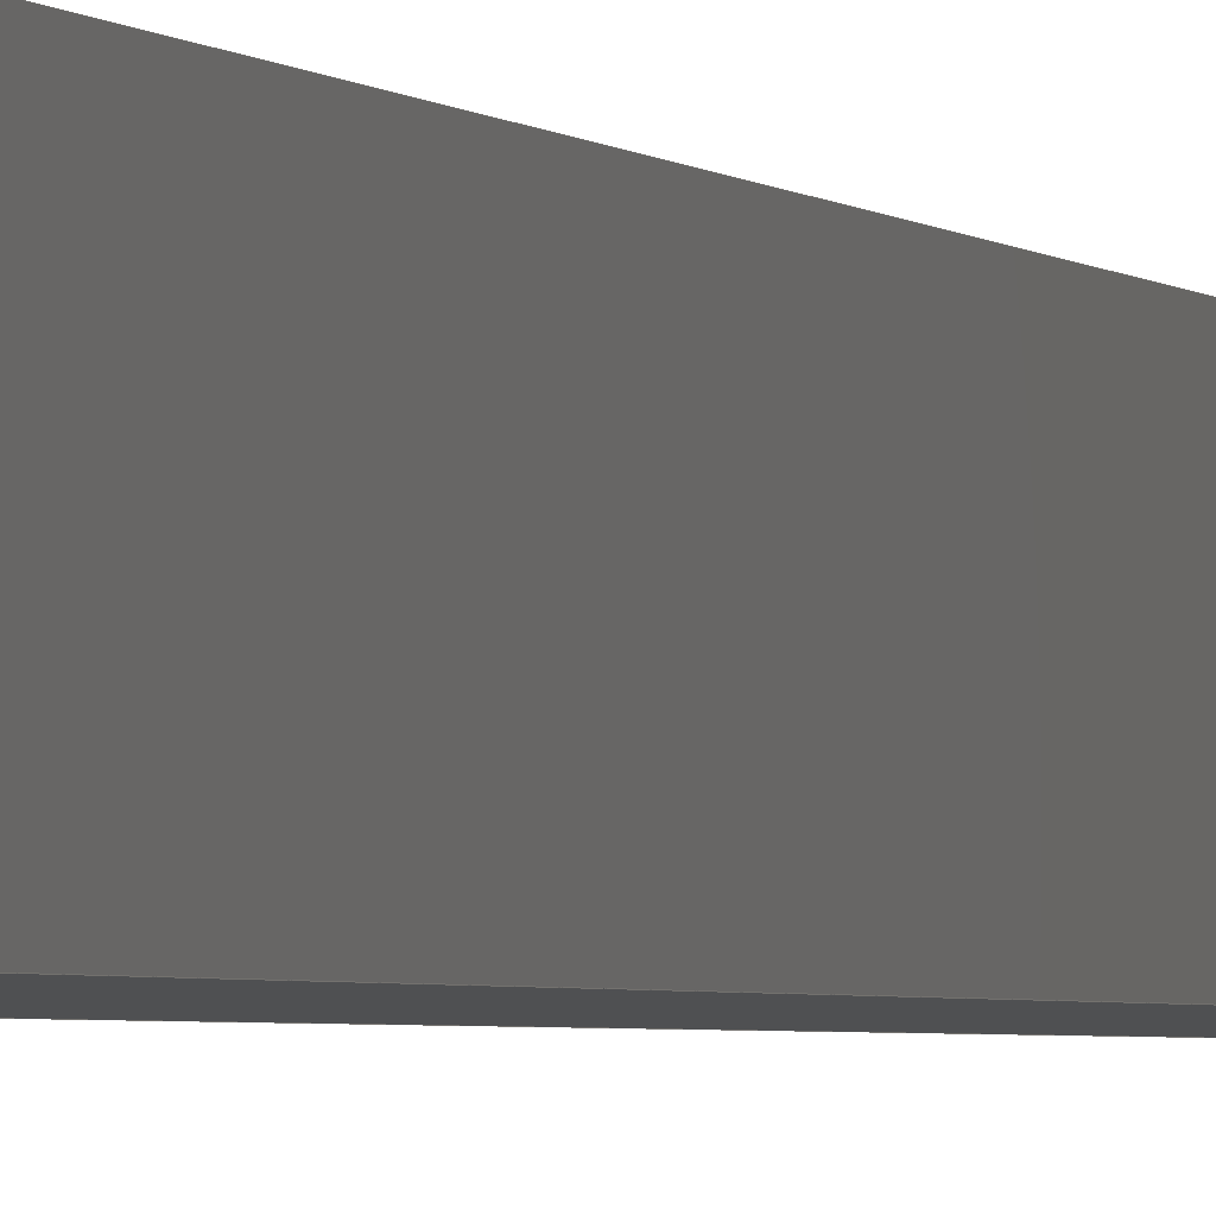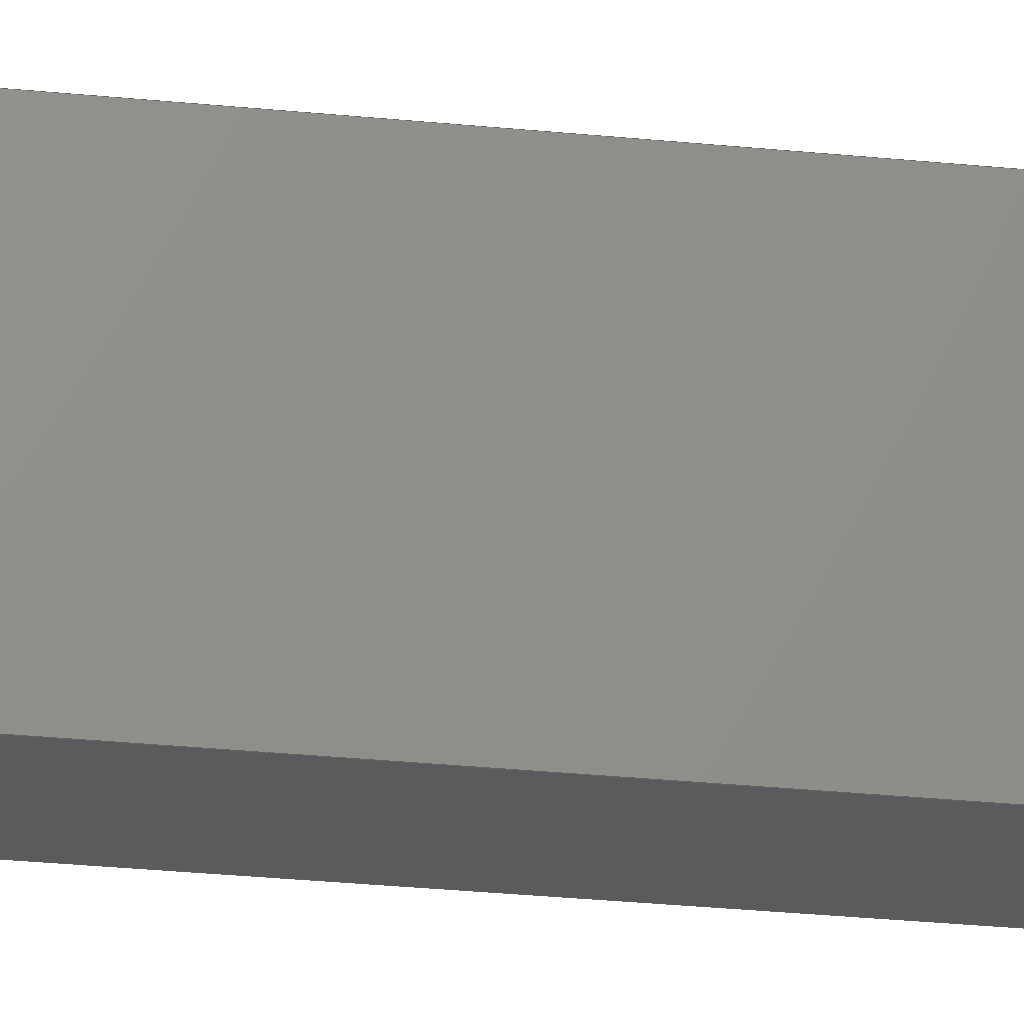
<metadata>
{"format":"step","ext":"step","renderer":"f3d","projection":"perspective","resolution":1024,"background":"white","views":[{"elev":-1.8,"azim":-166.1,"up":"+Z"},{"elev":-20.0,"azim":-102.1,"up":"+Z"}]}
</metadata>
<code>
ISO-10303-21;
DATA;
#1 = APPLICATION_PROTOCOL_DEFINITION('international standard',
  'automotive_design',2000,#2);
#2 = APPLICATION_CONTEXT(
  'core data for automotive mechanical design processes');
#3 = SHAPE_DEFINITION_REPRESENTATION(#4,#10);
#4 = PRODUCT_DEFINITION_SHAPE('','',#5);
#5 = PRODUCT_DEFINITION('design','',#6,#9);
#6 = PRODUCT_DEFINITION_FORMATION('','',#7);
#7 = PRODUCT('Pocket002','Pocket002','',(#8));
#8 = PRODUCT_CONTEXT('',#2,'mechanical');
#9 = PRODUCT_DEFINITION_CONTEXT('part definition',#2,'design');
#10 = ADVANCED_BREP_SHAPE_REPRESENTATION('',(#11,#15),#337);
#11 = AXIS2_PLACEMENT_3D('',#12,#13,#14);
#12 = CARTESIAN_POINT('',(0,0,0));
#13 = DIRECTION('',(0,0,1));
#14 = DIRECTION('',(1,0,-0));
#15 = MANIFOLD_SOLID_BREP('',#16);
#16 = CLOSED_SHELL('',(#17,#137,#209,#258,#303,#330));
#17 = ADVANCED_FACE('',(#18),#32,.T.);
#18 = FACE_BOUND('',#19,.T.);
#19 = EDGE_LOOP('',(#20,#55,#83,#111));
#20 = ORIENTED_EDGE('',*,*,#21,.F.);
#21 = EDGE_CURVE('',#22,#24,#26,.T.);
#22 = VERTEX_POINT('',#23);
#23 = CARTESIAN_POINT('',(38.1,-4.23e-14,2.931e-14));
#24 = VERTEX_POINT('',#25);
#25 = CARTESIAN_POINT('',(38.1,7.778,88.9));
#26 = SURFACE_CURVE('',#27,(#31,#43),.PCURVE_S1);
#27 = LINE('',#28,#29);
#28 = CARTESIAN_POINT('',(38.1,-4.23e-14,2.538e-14));
#29 = VECTOR('',#30,1);
#30 = DIRECTION('',(-1.103e-15,0.08716,
    0.9962));
#31 = PCURVE('',#32,#37);
#32 = PLANE('',#33);
#33 = AXIS2_PLACEMENT_3D('',#34,#35,#36);
#34 = CARTESIAN_POINT('',(38.1,419.1,44.45));
#35 = DIRECTION('',(1,-1.11e-15,6.661e-16));
#36 = DIRECTION('',(-1.554e-15,4.441e-16,1));
#37 = DEFINITIONAL_REPRESENTATION('',(#38),#42);
#38 = LINE('',#39,#40);
#39 = CARTESIAN_POINT('',(-44.45,419.1));
#40 = VECTOR('',#41,1);
#41 = DIRECTION('',(0.9962,-0.08716));
#42 = ( GEOMETRIC_REPRESENTATION_CONTEXT(2) 
PARAMETRIC_REPRESENTATION_CONTEXT() REPRESENTATION_CONTEXT('2D SPACE',''
  ) );
#43 = PCURVE('',#44,#49);
#44 = PLANE('',#45);
#45 = AXIS2_PLACEMENT_3D('',#46,#47,#48);
#46 = CARTESIAN_POINT('',(38.1,-4.23e-14,2.538e-14));
#47 = DIRECTION('',(1.193e-15,0.9962,
    -0.08716));
#48 = DIRECTION('',(-1.103e-15,0.08716,
    0.9962));
#49 = DEFINITIONAL_REPRESENTATION('',(#50),#54);
#50 = LINE('',#51,#52);
#51 = CARTESIAN_POINT('',(0,0));
#52 = VECTOR('',#53,1);
#53 = DIRECTION('',(1,0));
#54 = ( GEOMETRIC_REPRESENTATION_CONTEXT(2) 
PARAMETRIC_REPRESENTATION_CONTEXT() REPRESENTATION_CONTEXT('2D SPACE',''
  ) );
#55 = ORIENTED_EDGE('',*,*,#56,.T.);
#56 = EDGE_CURVE('',#22,#57,#59,.T.);
#57 = VERTEX_POINT('',#58);
#58 = CARTESIAN_POINT('',(38.1,838.2,-1.111e-12));
#59 = SURFACE_CURVE('',#60,(#64,#71),.PCURVE_S1);
#60 = LINE('',#61,#62);
#61 = CARTESIAN_POINT('',(38.1,-4.23e-14,2.749e-14));
#62 = VECTOR('',#63,1);
#63 = DIRECTION('',(2.22e-16,1,-1.554e-15));
#64 = PCURVE('',#32,#65);
#65 = DEFINITIONAL_REPRESENTATION('',(#66),#70);
#66 = LINE('',#67,#68);
#67 = CARTESIAN_POINT('',(-44.45,419.1));
#68 = VECTOR('',#69,1);
#69 = DIRECTION('',(-2.22e-16,-1));
#70 = ( GEOMETRIC_REPRESENTATION_CONTEXT(2) 
PARAMETRIC_REPRESENTATION_CONTEXT() REPRESENTATION_CONTEXT('2D SPACE',''
  ) );
#71 = PCURVE('',#72,#77);
#72 = PLANE('',#73);
#73 = AXIS2_PLACEMENT_3D('',#74,#75,#76);
#74 = CARTESIAN_POINT('',(38.1,-4.23e-14,3.113e-14));
#75 = DIRECTION('',(0.08716,6.463e-16,0.9962
    ));
#76 = DIRECTION('',(-0.9962,1.15e-15,
    0.08716));
#77 = DEFINITIONAL_REPRESENTATION('',(#78),#82);
#78 = LINE('',#79,#80);
#79 = CARTESIAN_POINT('',(-2.407e-18,3.144e-30));
#80 = VECTOR('',#81,1);
#81 = DIRECTION('',(3.892e-16,-1));
#82 = ( GEOMETRIC_REPRESENTATION_CONTEXT(2) 
PARAMETRIC_REPRESENTATION_CONTEXT() REPRESENTATION_CONTEXT('2D SPACE',''
  ) );
#83 = ORIENTED_EDGE('',*,*,#84,.F.);
#84 = EDGE_CURVE('',#85,#57,#87,.T.);
#85 = VERTEX_POINT('',#86);
#86 = CARTESIAN_POINT('',(38.1,830.4,88.9));
#87 = SURFACE_CURVE('',#88,(#92,#99),.PCURVE_S1);
#88 = LINE('',#89,#90);
#89 = CARTESIAN_POINT('',(38.1,830.4,88.9));
#90 = VECTOR('',#91,1);
#91 = DIRECTION('',(9.429e-16,0.08716,
    -0.9962));
#92 = PCURVE('',#32,#93);
#93 = DEFINITIONAL_REPRESENTATION('',(#94),#98);
#94 = LINE('',#95,#96);
#95 = CARTESIAN_POINT('',(44.45,-411.3));
#96 = VECTOR('',#97,1);
#97 = DIRECTION('',(-0.9962,-0.08716));
#98 = ( GEOMETRIC_REPRESENTATION_CONTEXT(2) 
PARAMETRIC_REPRESENTATION_CONTEXT() REPRESENTATION_CONTEXT('2D SPACE',''
  ) );
#99 = PCURVE('',#100,#105);
#100 = PLANE('',#101);
#101 = AXIS2_PLACEMENT_3D('',#102,#103,#104);
#102 = CARTESIAN_POINT('',(38.1,830.4,88.9));
#103 = DIRECTION('',(-9.373e-16,-0.9962,
    -0.08716));
#104 = DIRECTION('',(9.429e-16,0.08716,
    -0.9962));
#105 = DEFINITIONAL_REPRESENTATION('',(#106),#110);
#106 = LINE('',#107,#108);
#107 = CARTESIAN_POINT('',(0,0));
#108 = VECTOR('',#109,1);
#109 = DIRECTION('',(1,0));
#110 = ( GEOMETRIC_REPRESENTATION_CONTEXT(2) 
PARAMETRIC_REPRESENTATION_CONTEXT() REPRESENTATION_CONTEXT('2D SPACE',''
  ) );
#111 = ORIENTED_EDGE('',*,*,#112,.T.);
#112 = EDGE_CURVE('',#85,#24,#113,.T.);
#113 = SURFACE_CURVE('',#114,(#118,#125),.PCURVE_S1);
#114 = LINE('',#115,#116);
#115 = CARTESIAN_POINT('',(38.1,838.2,88.9));
#116 = VECTOR('',#117,1);
#117 = DIRECTION('',(-2.22e-16,-1,1.554e-15));
#118 = PCURVE('',#32,#119);
#119 = DEFINITIONAL_REPRESENTATION('',(#120),#124);
#120 = LINE('',#121,#122);
#121 = CARTESIAN_POINT('',(44.45,-419.1));
#122 = VECTOR('',#123,1);
#123 = DIRECTION('',(2.22e-16,1));
#124 = ( GEOMETRIC_REPRESENTATION_CONTEXT(2) 
PARAMETRIC_REPRESENTATION_CONTEXT() REPRESENTATION_CONTEXT('2D SPACE',''
  ) );
#125 = PCURVE('',#126,#131);
#126 = PLANE('',#127);
#127 = AXIS2_PLACEMENT_3D('',#128,#129,#130);
#128 = CARTESIAN_POINT('',(4.794e-14,838.2,88.9));
#129 = DIRECTION('',(1.388e-15,-8.882e-16,-1));
#130 = DIRECTION('',(-2.22e-16,-1,1.554e-15));
#131 = DEFINITIONAL_REPRESENTATION('',(#132),#136);
#132 = LINE('',#133,#134);
#133 = CARTESIAN_POINT('',(-8.46e-15,-38.1));
#134 = VECTOR('',#135,1);
#135 = DIRECTION('',(1,0));
#136 = ( GEOMETRIC_REPRESENTATION_CONTEXT(2) 
PARAMETRIC_REPRESENTATION_CONTEXT() REPRESENTATION_CONTEXT('2D SPACE',''
  ) );
#137 = ADVANCED_FACE('',(#138),#44,.F.);
#138 = FACE_BOUND('',#139,.F.);
#139 = EDGE_LOOP('',(#140,#141,#162,#188));
#140 = ORIENTED_EDGE('',*,*,#21,.F.);
#141 = ORIENTED_EDGE('',*,*,#142,.T.);
#142 = EDGE_CURVE('',#22,#143,#145,.T.);
#143 = VERTEX_POINT('',#144);
#144 = CARTESIAN_POINT('',(-2.699e-15,0.2916,
    3.333));
#145 = SURFACE_CURVE('',#146,(#150,#156),.PCURVE_S1);
#146 = LINE('',#147,#148);
#147 = CARTESIAN_POINT('',(38.1,-4.104e-14,3.976e-14)
  );
#148 = VECTOR('',#149,1);
#149 = DIRECTION('',(-0.9962,0.007625,
    0.08715));
#150 = PCURVE('',#44,#151);
#151 = DEFINITIONAL_REPRESENTATION('',(#152),#155);
#152 = B_SPLINE_CURVE_WITH_KNOTS('',1,(#153,#154),.UNSPECIFIED.,.F.,.F.,
  (2,2),(-9.985e-14,38.25),.PIECEWISE_BEZIER_KNOTS.);
#153 = CARTESIAN_POINT('',(5.696e-15,1.989e-13));
#154 = CARTESIAN_POINT('',(3.346,-38.1));
#155 = ( GEOMETRIC_REPRESENTATION_CONTEXT(2) 
PARAMETRIC_REPRESENTATION_CONTEXT() REPRESENTATION_CONTEXT('2D SPACE',''
  ) );
#156 = PCURVE('',#72,#157);
#157 = DEFINITIONAL_REPRESENTATION('',(#158),#161);
#158 = B_SPLINE_CURVE_WITH_KNOTS('',1,(#159,#160),.UNSPECIFIED.,.F.,.F.,
  (2,2),(-9.985e-14,38.25),.PIECEWISE_BEZIER_KNOTS.);
#159 = CARTESIAN_POINT('',(-2.407e-18,-4.964e-16));
#160 = CARTESIAN_POINT('',(38.25,-0.2916));
#161 = ( GEOMETRIC_REPRESENTATION_CONTEXT(2) 
PARAMETRIC_REPRESENTATION_CONTEXT() REPRESENTATION_CONTEXT('2D SPACE',''
  ) );
#162 = ORIENTED_EDGE('',*,*,#163,.T.);
#163 = EDGE_CURVE('',#143,#164,#166,.T.);
#164 = VERTEX_POINT('',#165);
#165 = CARTESIAN_POINT('',(-1.377e-13,7.778,88.9));
#166 = SURFACE_CURVE('',#167,(#171,#177),.PCURVE_S1);
#167 = LINE('',#168,#169);
#168 = CARTESIAN_POINT('',(-3.433e-13,3.521,
    40.25));
#169 = VECTOR('',#170,1);
#170 = DIRECTION('',(-8.074e-16,0.08716,
    0.9962));
#171 = PCURVE('',#44,#172);
#172 = DEFINITIONAL_REPRESENTATION('',(#173),#176);
#173 = B_SPLINE_CURVE_WITH_KNOTS('',1,(#174,#175),.UNSPECIFIED.,.F.,.F.,
  (2,2),(-37.06,48.84),.PIECEWISE_BEZIER_KNOTS.);
#174 = CARTESIAN_POINT('',(3.346,-38.1));
#175 = CARTESIAN_POINT('',(89.24,-38.1));
#176 = ( GEOMETRIC_REPRESENTATION_CONTEXT(2) 
PARAMETRIC_REPRESENTATION_CONTEXT() REPRESENTATION_CONTEXT('2D SPACE',''
  ) );
#177 = PCURVE('',#178,#183);
#178 = PLANE('',#179);
#179 = AXIS2_PLACEMENT_3D('',#180,#181,#182);
#180 = CARTESIAN_POINT('',(2.397e-14,419.1,44.45));
#181 = DIRECTION('',(1,-1.11e-15,6.661e-16));
#182 = DIRECTION('',(-1.554e-15,4.441e-16,1));
#183 = DEFINITIONAL_REPRESENTATION('',(#184),#187);
#184 = B_SPLINE_CURVE_WITH_KNOTS('',1,(#185,#186),.UNSPECIFIED.,.F.,.F.,
  (2,2),(-37.06,48.84),.PIECEWISE_BEZIER_KNOTS.);
#185 = CARTESIAN_POINT('',(-41.12,418.8));
#186 = CARTESIAN_POINT('',(44.45,411.3));
#187 = ( GEOMETRIC_REPRESENTATION_CONTEXT(2) 
PARAMETRIC_REPRESENTATION_CONTEXT() REPRESENTATION_CONTEXT('2D SPACE',''
  ) );
#188 = ORIENTED_EDGE('',*,*,#189,.F.);
#189 = EDGE_CURVE('',#24,#164,#190,.T.);
#190 = SURFACE_CURVE('',#191,(#195,#202),.PCURVE_S1);
#191 = LINE('',#192,#193);
#192 = CARTESIAN_POINT('',(38.1,7.778,88.9));
#193 = VECTOR('',#194,1);
#194 = DIRECTION('',(-1,1.332e-15,-7.772e-16));
#195 = PCURVE('',#44,#196);
#196 = DEFINITIONAL_REPRESENTATION('',(#197),#201);
#197 = LINE('',#198,#199);
#198 = CARTESIAN_POINT('',(89.24,-4.976e-15));
#199 = VECTOR('',#200,1);
#200 = DIRECTION('',(2.046e-16,-1));
#201 = ( GEOMETRIC_REPRESENTATION_CONTEXT(2) 
PARAMETRIC_REPRESENTATION_CONTEXT() REPRESENTATION_CONTEXT('2D SPACE',''
  ) );
#202 = PCURVE('',#126,#203);
#203 = DEFINITIONAL_REPRESENTATION('',(#204),#208);
#204 = LINE('',#205,#206);
#205 = CARTESIAN_POINT('',(830.4,-38.1));
#206 = VECTOR('',#207,1);
#207 = DIRECTION('',(-8.882e-16,1));
#208 = ( GEOMETRIC_REPRESENTATION_CONTEXT(2) 
PARAMETRIC_REPRESENTATION_CONTEXT() REPRESENTATION_CONTEXT('2D SPACE',''
  ) );
#209 = ADVANCED_FACE('',(#210),#126,.F.);
#210 = FACE_BOUND('',#211,.F.);
#211 = EDGE_LOOP('',(#212,#235,#256,#257));
#212 = ORIENTED_EDGE('',*,*,#213,.F.);
#213 = EDGE_CURVE('',#214,#164,#216,.T.);
#214 = VERTEX_POINT('',#215);
#215 = CARTESIAN_POINT('',(4.659e-14,830.4,
    88.9));
#216 = SURFACE_CURVE('',#217,(#221,#228),.PCURVE_S1);
#217 = LINE('',#218,#219);
#218 = CARTESIAN_POINT('',(4.794e-14,838.2,88.9));
#219 = VECTOR('',#220,1);
#220 = DIRECTION('',(-2.22e-16,-1,1.554e-15));
#221 = PCURVE('',#126,#222);
#222 = DEFINITIONAL_REPRESENTATION('',(#223),#227);
#223 = LINE('',#224,#225);
#224 = CARTESIAN_POINT('',(0,0));
#225 = VECTOR('',#226,1);
#226 = DIRECTION('',(1,0));
#227 = ( GEOMETRIC_REPRESENTATION_CONTEXT(2) 
PARAMETRIC_REPRESENTATION_CONTEXT() REPRESENTATION_CONTEXT('2D SPACE',''
  ) );
#228 = PCURVE('',#178,#229);
#229 = DEFINITIONAL_REPRESENTATION('',(#230),#234);
#230 = LINE('',#231,#232);
#231 = CARTESIAN_POINT('',(44.45,-419.1));
#232 = VECTOR('',#233,1);
#233 = DIRECTION('',(2.22e-16,1));
#234 = ( GEOMETRIC_REPRESENTATION_CONTEXT(2) 
PARAMETRIC_REPRESENTATION_CONTEXT() REPRESENTATION_CONTEXT('2D SPACE',''
  ) );
#235 = ORIENTED_EDGE('',*,*,#236,.F.);
#236 = EDGE_CURVE('',#85,#214,#237,.T.);
#237 = SURFACE_CURVE('',#238,(#242,#249),.PCURVE_S1);
#238 = LINE('',#239,#240);
#239 = CARTESIAN_POINT('',(38.1,830.4,88.9));
#240 = VECTOR('',#241,1);
#241 = DIRECTION('',(-1,9.992e-16,-6.661e-16));
#242 = PCURVE('',#126,#243);
#243 = DEFINITIONAL_REPRESENTATION('',(#244),#248);
#244 = LINE('',#245,#246);
#245 = CARTESIAN_POINT('',(7.778,-38.1));
#246 = VECTOR('',#247,1);
#247 = DIRECTION('',(-7.772e-16,1));
#248 = ( GEOMETRIC_REPRESENTATION_CONTEXT(2) 
PARAMETRIC_REPRESENTATION_CONTEXT() REPRESENTATION_CONTEXT('2D SPACE',''
  ) );
#249 = PCURVE('',#100,#250);
#250 = DEFINITIONAL_REPRESENTATION('',(#251),#255);
#251 = LINE('',#252,#253);
#252 = CARTESIAN_POINT('',(1.416e-14,-1.061e-29));
#253 = VECTOR('',#254,1);
#254 = DIRECTION('',(-1.922e-16,-1));
#255 = ( GEOMETRIC_REPRESENTATION_CONTEXT(2) 
PARAMETRIC_REPRESENTATION_CONTEXT() REPRESENTATION_CONTEXT('2D SPACE',''
  ) );
#256 = ORIENTED_EDGE('',*,*,#112,.T.);
#257 = ORIENTED_EDGE('',*,*,#189,.T.);
#258 = ADVANCED_FACE('',(#259),#100,.F.);
#259 = FACE_BOUND('',#260,.F.);
#260 = EDGE_LOOP('',(#261,#262,#263,#284));
#261 = ORIENTED_EDGE('',*,*,#84,.F.);
#262 = ORIENTED_EDGE('',*,*,#236,.T.);
#263 = ORIENTED_EDGE('',*,*,#264,.T.);
#264 = EDGE_CURVE('',#214,#265,#267,.T.);
#265 = VERTEX_POINT('',#266);
#266 = CARTESIAN_POINT('',(3.228e-13,837.9,
    3.333));
#267 = SURFACE_CURVE('',#268,(#272,#278),.PCURVE_S1);
#268 = LINE('',#269,#270);
#269 = CARTESIAN_POINT('',(4.512e-13,830.8,
    84.7));
#270 = VECTOR('',#271,1);
#271 = DIRECTION('',(7.604e-16,0.08716,
    -0.9962));
#272 = PCURVE('',#100,#273);
#273 = DEFINITIONAL_REPRESENTATION('',(#274),#277);
#274 = B_SPLINE_CURVE_WITH_KNOTS('',1,(#275,#276),.UNSPECIFIED.,.F.,.F.,
  (2,2),(-4.216,81.68),.PIECEWISE_BEZIER_KNOTS.);
#275 = CARTESIAN_POINT('',(-5.915e-13,-38.1));
#276 = CARTESIAN_POINT('',(85.89,-38.1));
#277 = ( GEOMETRIC_REPRESENTATION_CONTEXT(2) 
PARAMETRIC_REPRESENTATION_CONTEXT() REPRESENTATION_CONTEXT('2D SPACE',''
  ) );
#278 = PCURVE('',#178,#279);
#279 = DEFINITIONAL_REPRESENTATION('',(#280),#283);
#280 = B_SPLINE_CURVE_WITH_KNOTS('',1,(#281,#282),.UNSPECIFIED.,.F.,.F.,
  (2,2),(-4.216,81.68),.PIECEWISE_BEZIER_KNOTS.);
#281 = CARTESIAN_POINT('',(44.45,-411.3));
#282 = CARTESIAN_POINT('',(-41.12,-418.8));
#283 = ( GEOMETRIC_REPRESENTATION_CONTEXT(2) 
PARAMETRIC_REPRESENTATION_CONTEXT() REPRESENTATION_CONTEXT('2D SPACE',''
  ) );
#284 = ORIENTED_EDGE('',*,*,#285,.T.);
#285 = EDGE_CURVE('',#265,#57,#286,.T.);
#286 = SURFACE_CURVE('',#287,(#291,#297),.PCURVE_S1);
#287 = LINE('',#288,#289);
#288 = CARTESIAN_POINT('',(31.03,838.1,
    0.6187));
#289 = VECTOR('',#290,1);
#290 = DIRECTION('',(0.9962,0.007625,
    -0.08715));
#291 = PCURVE('',#100,#292);
#292 = DEFINITIONAL_REPRESENTATION('',(#293),#296);
#293 = B_SPLINE_CURVE_WITH_KNOTS('',1,(#294,#295),.UNSPECIFIED.,.F.,.F.,
  (2,2),(-31.15,7.099),.PIECEWISE_BEZIER_KNOTS.);
#294 = CARTESIAN_POINT('',(85.89,-38.1));
#295 = CARTESIAN_POINT('',(89.24,4.441e-15));
#296 = ( GEOMETRIC_REPRESENTATION_CONTEXT(2) 
PARAMETRIC_REPRESENTATION_CONTEXT() REPRESENTATION_CONTEXT('2D SPACE',''
  ) );
#297 = PCURVE('',#72,#298);
#298 = DEFINITIONAL_REPRESENTATION('',(#299),#302);
#299 = B_SPLINE_CURVE_WITH_KNOTS('',1,(#300,#301),.UNSPECIFIED.,.F.,.F.,
  (2,2),(-31.15,7.099),.PIECEWISE_BEZIER_KNOTS.);
#300 = CARTESIAN_POINT('',(38.25,-837.9));
#301 = CARTESIAN_POINT('',(6.644e-13,-838.2));
#302 = ( GEOMETRIC_REPRESENTATION_CONTEXT(2) 
PARAMETRIC_REPRESENTATION_CONTEXT() REPRESENTATION_CONTEXT('2D SPACE',''
  ) );
#303 = ADVANCED_FACE('',(#304),#72,.F.);
#304 = FACE_BOUND('',#305,.F.);
#305 = EDGE_LOOP('',(#306,#307,#308,#309));
#306 = ORIENTED_EDGE('',*,*,#142,.F.);
#307 = ORIENTED_EDGE('',*,*,#56,.T.);
#308 = ORIENTED_EDGE('',*,*,#285,.F.);
#309 = ORIENTED_EDGE('',*,*,#310,.F.);
#310 = EDGE_CURVE('',#143,#265,#311,.T.);
#311 = SURFACE_CURVE('',#312,(#316,#323),.PCURVE_S1);
#312 = LINE('',#313,#314);
#313 = CARTESIAN_POINT('',(-2.813e-15,1.665e-15,
    3.333));
#314 = VECTOR('',#315,1);
#315 = DIRECTION('',(3.886e-16,1,-1.166e-15));
#316 = PCURVE('',#72,#317);
#317 = DEFINITIONAL_REPRESENTATION('',(#318),#322);
#318 = LINE('',#319,#320);
#319 = CARTESIAN_POINT('',(38.25,0));
#320 = VECTOR('',#321,1);
#321 = DIRECTION('',(2.571e-16,-1));
#322 = ( GEOMETRIC_REPRESENTATION_CONTEXT(2) 
PARAMETRIC_REPRESENTATION_CONTEXT() REPRESENTATION_CONTEXT('2D SPACE',''
  ) );
#323 = PCURVE('',#178,#324);
#324 = DEFINITIONAL_REPRESENTATION('',(#325),#329);
#325 = LINE('',#326,#327);
#326 = CARTESIAN_POINT('',(-41.12,419.1));
#327 = VECTOR('',#328,1);
#328 = DIRECTION('',(-2.776e-16,-1));
#329 = ( GEOMETRIC_REPRESENTATION_CONTEXT(2) 
PARAMETRIC_REPRESENTATION_CONTEXT() REPRESENTATION_CONTEXT('2D SPACE',''
  ) );
#330 = ADVANCED_FACE('',(#331),#178,.F.);
#331 = FACE_BOUND('',#332,.F.);
#332 = EDGE_LOOP('',(#333,#334,#335,#336));
#333 = ORIENTED_EDGE('',*,*,#264,.F.);
#334 = ORIENTED_EDGE('',*,*,#213,.T.);
#335 = ORIENTED_EDGE('',*,*,#163,.F.);
#336 = ORIENTED_EDGE('',*,*,#310,.T.);
#337 = ( GEOMETRIC_REPRESENTATION_CONTEXT(3) 
GLOBAL_UNCERTAINTY_ASSIGNED_CONTEXT((#341)) GLOBAL_UNIT_ASSIGNED_CONTEXT
((#338,#339,#340)) REPRESENTATION_CONTEXT('Context #1',
  '3D Context with UNIT and UNCERTAINTY') );
#338 = ( LENGTH_UNIT() NAMED_UNIT(*) SI_UNIT(.MILLI.,.METRE.) );
#339 = ( NAMED_UNIT(*) PLANE_ANGLE_UNIT() SI_UNIT($,.RADIAN.) );
#340 = ( NAMED_UNIT(*) SI_UNIT($,.STERADIAN.) SOLID_ANGLE_UNIT() );
#341 = UNCERTAINTY_MEASURE_WITH_UNIT(LENGTH_MEASURE(2e-07),#338,
  'distance_accuracy_value','confusion accuracy');
#342 = PRODUCT_RELATED_PRODUCT_CATEGORY('part',$,(#7));
#343 = MECHANICAL_DESIGN_GEOMETRIC_PRESENTATION_REPRESENTATION('',(#344)
  ,#337);
#344 = STYLED_ITEM('color',(#345),#15);
#345 = PRESENTATION_STYLE_ASSIGNMENT((#346,#352));
#346 = SURFACE_STYLE_USAGE(.BOTH.,#347);
#347 = SURFACE_SIDE_STYLE('',(#348));
#348 = SURFACE_STYLE_FILL_AREA(#349);
#349 = FILL_AREA_STYLE('',(#350));
#350 = FILL_AREA_STYLE_COLOUR('',#351);
#351 = COLOUR_RGB('',0.8,0.8,0.8);
#352 = CURVE_STYLE('',#353,POSITIVE_LENGTH_MEASURE(0.1),#351);
#353 = DRAUGHTING_PRE_DEFINED_CURVE_FONT('continuous');
ENDSEC;
END-ISO-10303-21;

</code>
